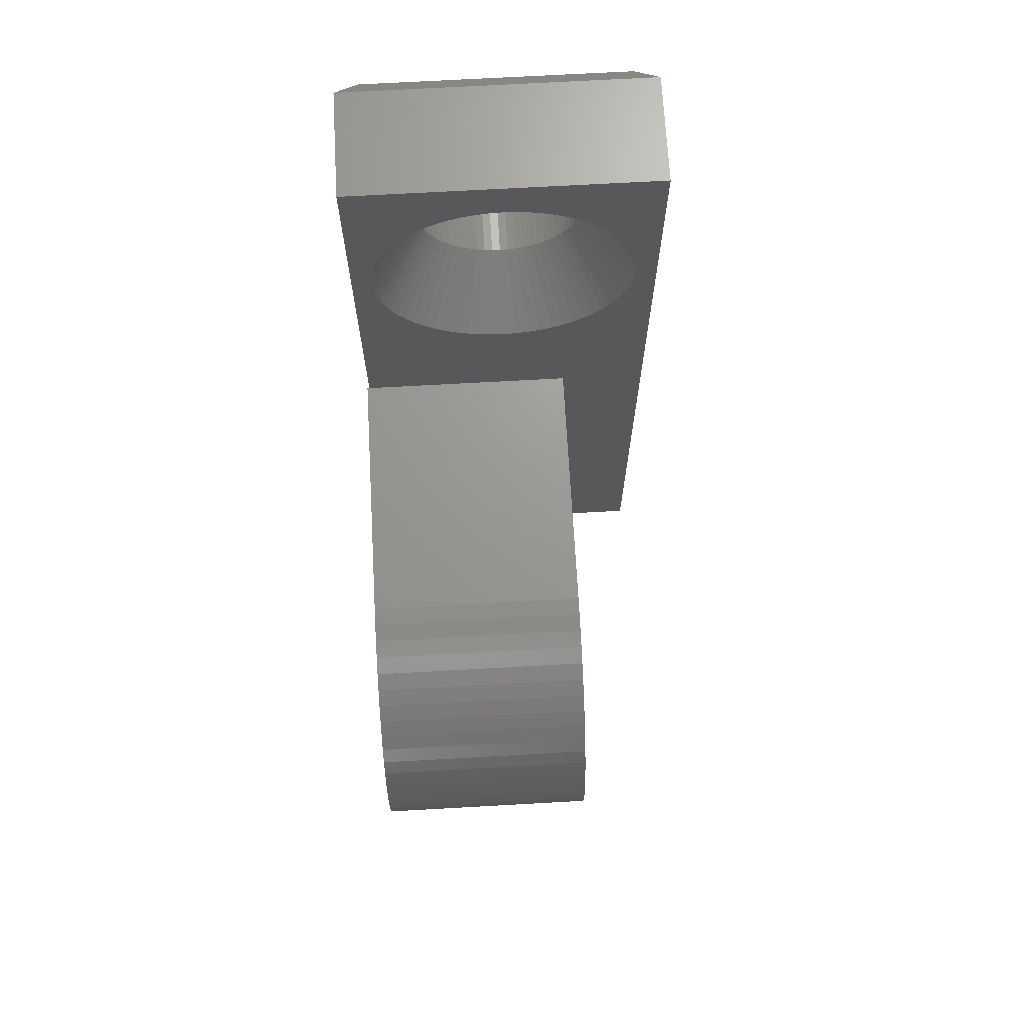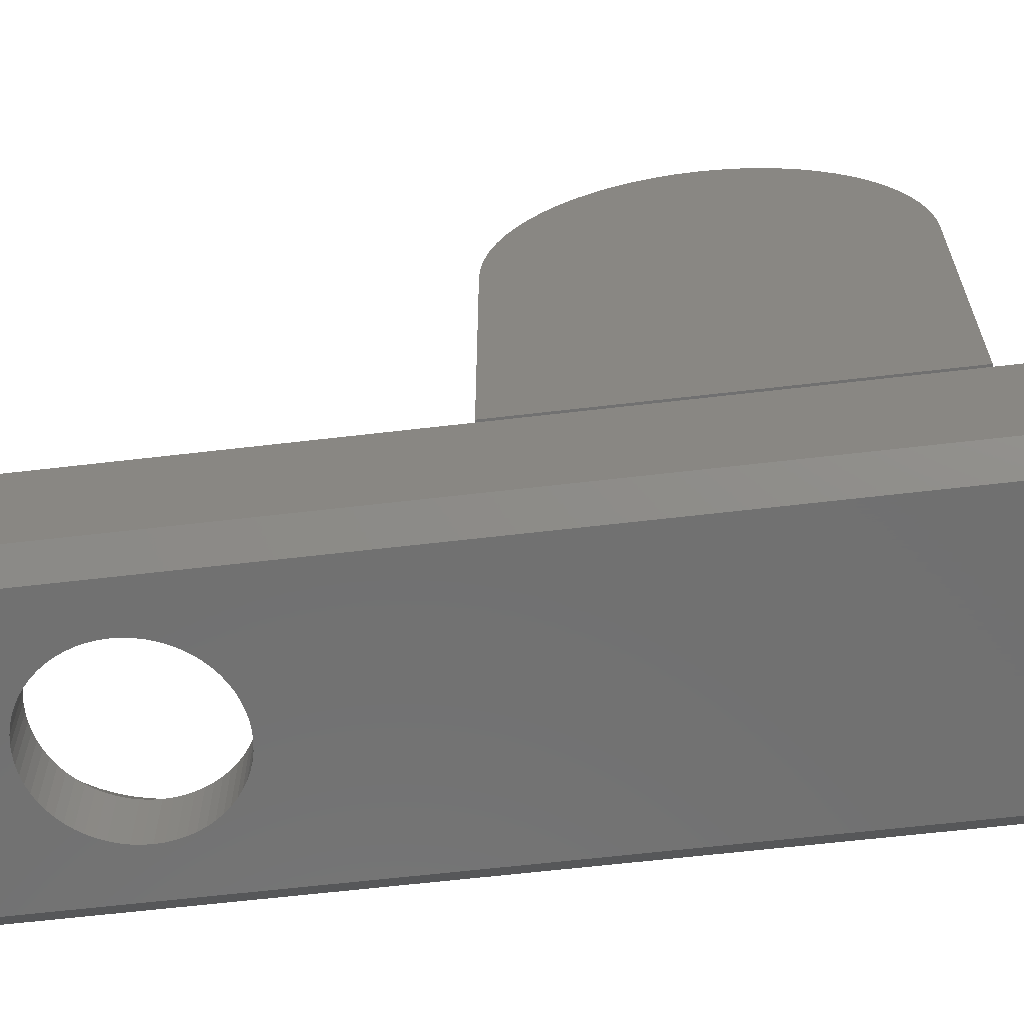
<metadata>
{"format":"stl","ext":"stl","renderer":"f3d","projection":"perspective","resolution":1024,"background":"white","views":[{"elev":69.9,"azim":-3.2,"up":"+Y"},{"elev":-62.7,"azim":-83.2,"up":"+Z"}]}
</metadata>
<code>
# stl→obj: 404 verts, 812 faces
v 7 20 3
v 7 0.05 0.5
v 7 20 0.5
v 7 0.05 3
v 4.914 13.35 3
v 5 10.2 3
v 5.167 13.51 3
v 4.648 13.23 3
v 4.371 13.13 3
v 4.085 13.06 3
v 3.794 13.01 3
v 3.5 13 3
v 3.206 13.01 3
v 2.915 13.06 3
v 0.05 10.2 3
v 2.629 13.13 3
v 2.352 13.23 3
v 2.086 13.35 3
v 1.833 13.51 3
v 1.597 13.68 3
v 1.379 13.88 3
v 0.5 16 3
v 0.05 20 3
v 1.181 14.1 3
v 1.006 14.33 3
v 0.8542 14.59 3
v 0.7284 14.85 3
v 0.6292 15.13 3
v 0.5576 15.41 3
v 0.5144 15.71 3
v 6.486 15.71 3
v 6.5 16 3
v 6.486 16.29 3
v 6.442 16.59 3
v 6.371 16.87 3
v 6.272 17.15 3
v 6.146 17.41 3
v 5.994 17.67 3
v 5.819 17.9 3
v 5.621 18.12 3
v 5.403 18.32 3
v 5.167 18.49 3
v 4.914 18.65 3
v 4.648 18.77 3
v 4.371 18.87 3
v 4.085 18.94 3
v 3.794 18.99 3
v 3.5 19 3
v 3.206 18.99 3
v 2.915 18.94 3
v 0.5144 16.29 3
v 0.5576 16.59 3
v 0.6292 16.87 3
v 0.7284 17.15 3
v 0.8542 17.41 3
v 1.006 17.67 3
v 1.181 17.9 3
v 1.379 18.12 3
v 1.597 18.32 3
v 1.833 18.49 3
v 2.086 18.65 3
v 2.352 18.77 3
v 2.629 18.87 3
v 6.442 15.41 3
v 6.371 15.13 3
v 6.272 14.85 3
v 6.146 14.59 3
v 5.994 14.33 3
v 5.819 14.1 3
v 5.621 13.88 3
v 5.403 13.68 3
v 5 2 3
v 0.05 0.05 3
v 0.05 2 3
v 0 2 3
v 0 10.2 3
v 5.363 15.63 0
v 6.5 19.5 0
v 6.5 0.55 0
v 5.391 15.81 0
v 5.4 16 0
v 5.318 15.45 0
v 5.255 15.27 0
v 5.176 15.1 0
v 5.08 14.94 0
v 4.969 14.79 0
v 4.843 14.66 0
v 4.705 14.53 0
v 4.556 14.42 0
v 4.396 14.32 0
v 4.227 14.24 0
v 4.052 14.18 0
v 3.871 14.14 0
v 3.686 14.11 0
v 3.5 14.1 0
v 0.55 0.55 0
v 3.314 14.11 0
v 3.129 14.14 0
v 2.948 14.18 0
v 2.773 14.24 0
v 2.604 14.32 0
v 2.444 14.42 0
v 2.295 14.53 0
v 2.156 14.66 0
v 2.031 14.79 0
v 1.92 14.94 0
v 1.824 15.1 0
v 1.745 15.27 0
v 1.637 15.63 0
v 0.55 19.5 0
v 1.609 15.81 0
v 1.682 15.45 0
v 5.391 16.19 0
v 5.363 16.37 0
v 5.318 16.55 0
v 5.255 16.73 0
v 5.176 16.9 0
v 5.08 17.06 0
v 4.969 17.21 0
v 4.843 17.34 0
v 4.705 17.47 0
v 4.556 17.58 0
v 4.396 17.68 0
v 4.227 17.76 0
v 4.052 17.82 0
v 3.871 17.86 0
v 3.686 17.89 0
v 3.5 17.9 0
v 3.314 17.89 0
v 3.129 17.86 0
v 2.948 17.82 0
v 2.773 17.76 0
v 1.6 16 0
v 2.604 17.68 0
v 2.444 17.58 0
v 2.295 17.47 0
v 2.156 17.34 0
v 2.031 17.21 0
v 1.92 17.06 0
v 1.824 16.9 0
v 1.745 16.73 0
v 1.682 16.55 0
v 1.637 16.37 0
v 1.609 16.19 0
v 0.05 20 0.5
v 0.05 0.05 0.5
v 0 7.669 12.69
v 5 7.29 12.82
v 5 7.669 12.69
v 0 7.29 12.82
v 5 10.12 9.7
v 0 10.02 10.09
v 5 10.02 10.09
v 0 10.12 9.7
v 0 5.698 12.98
v 5 5.3 12.92
v 5 5.698 12.98
v 0 5.3 12.92
v 0 2 8.9
v 5 2 8.9
v 5 9.716 10.83
v 0 9.509 11.18
v 5 9.509 11.18
v 0 9.716 10.83
v 0 8.701 12.07
v 5 8.378 12.31
v 5 8.701 12.07
v 0 8.378 12.31
v 5 6.9 12.92
v 0 6.9 12.92
v 0 6.502 12.98
v 5 6.1 13
v 5 6.502 12.98
v 0 6.1 13
v 0 4.167 12.52
v 5 3.822 12.31
v 5 4.167 12.52
v 0 3.822 12.31
v 0 2.079 9.7
v 5 2.177 10.09
v 0 2.177 10.09
v 5 2.079 9.7
v 0 2.691 11.18
v 5 2.931 11.5
v 0 2.931 11.5
v 5 2.691 11.18
v 0 2.02 9.302
v 5 2.02 9.302
v 0 4.91 12.82
v 5 4.531 12.69
v 5 4.91 12.82
v 0 4.531 12.69
v 5 3.201 11.8
v 0 3.201 11.8
v 5 10.18 9.302
v 0 10.18 9.302
v 5 9.269 11.5
v 0 8.999 11.8
v 5 8.999 11.8
v 0 9.269 11.5
v 5 9.888 10.47
v 0 9.888 10.47
v 0 10.2 8.9
v 5 10.2 8.9
v 0 3.499 12.07
v 5 3.499 12.07
v 5 2.312 10.47
v 0 2.312 10.47
v 0 2.484 10.83
v 5 2.484 10.83
v 5 8.033 12.52
v 0 8.033 12.52
v 5 9.185 9.204
v 5 9.2 8.9
v 5 9.14 9.505
v 5 9.067 9.8
v 5 8.496 10.87
v 5 8.964 10.09
v 5 8.834 10.36
v 5 8.292 11.09
v 5 8.678 10.62
v 5 8.067 11.3
v 5 7.822 11.48
v 5 7.561 11.63
v 5 7.286 11.76
v 5 7 11.87
v 5 6.705 11.94
v 5 6.404 11.99
v 5 6.1 12
v 5 5.796 11.99
v 5 5.495 11.94
v 5 5.2 11.87
v 5 4.914 11.76
v 5 4.639 11.63
v 5 4.378 11.48
v 5 4.133 11.3
v 5 3.908 11.09
v 5 3.704 10.87
v 5 3.522 10.62
v 5 3.366 10.36
v 5 3.236 10.09
v 5 3.133 9.8
v 5 9.185 8.596
v 5 9.14 8.295
v 5 9.067 8
v 5 8.964 7.714
v 5 8.834 7.439
v 5 8.678 7.178
v 5 8.496 6.933
v 5 8.292 6.708
v 5 8.067 6.504
v 5 7.822 6.322
v 5 7.561 6.166
v 5 7.286 6.036
v 5 7 5.933
v 5 6.705 5.86
v 5 6.404 5.815
v 5 6.1 5.8
v 5 5.796 5.815
v 5 5.495 5.86
v 5 5.2 5.933
v 5 4.914 6.036
v 5 4.639 6.166
v 5 3.06 9.505
v 5 3.015 9.204
v 5 3 8.9
v 5 3.015 8.596
v 5 3.06 8.295
v 5 3.133 8
v 5 3.236 7.714
v 5 3.366 7.439
v 5 3.522 7.178
v 5 4.378 6.322
v 5 4.133 6.504
v 5 3.908 6.708
v 5 3.704 6.933
v 3.25 4.914 6.036
v 3.25 4.639 6.166
v 3.25 3.522 10.62
v 3.25 3.366 10.36
v 3.25 4.914 11.76
v 3.25 5.2 11.87
v 3.25 3.133 8
v 3.25 3.236 7.714
v 3.25 4.378 6.322
v 3.25 4.133 6.504
v 3.25 6.705 11.94
v 3.25 7 11.87
v 3.25 3.366 7.439
v 3.25 3.522 7.178
v 3.25 3.236 10.09
v 3.25 3.133 9.8
v 3.25 3.06 9.505
v 3.25 7.561 6.166
v 3.25 7.286 6.036
v 3.25 6.705 5.86
v 3.25 6.404 5.815
v 3.25 7.822 6.322
v 3.25 6.1 5.8
v 3.25 8.964 7.714
v 3.25 9.067 8
v 3.25 5.495 5.86
v 3.25 5.2 5.933
v 3.25 3.908 11.09
v 3.25 3.704 10.87
v 3.25 7.286 11.76
v 3.25 7.561 11.63
v 3.25 4.639 11.63
v 3.25 8.964 10.09
v 3.25 8.834 10.36
v 3.25 7 5.933
v 3.25 9.2 8.9
v 3.25 9.185 9.204
v 3.25 5.796 11.99
v 3.25 6.1 12
v 3.25 3.704 6.933
v 3.25 5.796 5.815
v 3.25 9.14 8.295
v 3.25 5.495 11.94
v 3.25 3.06 8.295
v 3.25 9.185 8.596
v 3.25 9.14 9.505
v 3.25 9.067 9.8
v 3.25 8.834 7.439
v 3.25 8.678 10.62
v 3.25 8.678 7.178
v 3.25 8.496 10.87
v 3.25 8.496 6.933
v 3.25 8.292 11.09
v 3.25 8.292 6.708
v 3.25 8.067 11.3
v 3.25 8.067 6.504
v 3.25 7.822 11.48
v 3.25 6.404 11.99
v 3.25 4.378 11.48
v 3.25 4.133 11.3
v 3.25 3.908 6.708
v 3.25 3.015 9.204
v 3.25 3.015 8.596
v 3.25 3 8.9
v 3.871 14.14 1.3
v 5.176 15.1 1.3
v 5.08 14.94 1.3
v 2.031 17.21 1.3
v 5.4 16 1.3
v 5.391 16.19 1.3
v 4.227 14.24 1.3
v 5.255 15.27 1.3
v 4.052 14.18 1.3
v 2.444 17.58 1.3
v 4.705 14.53 1.3
v 2.156 14.66 1.3
v 2.031 14.79 1.3
v 5.363 16.37 1.3
v 5.318 16.55 1.3
v 4.969 14.79 1.3
v 4.843 14.66 1.3
v 3.871 17.86 1.3
v 5.318 15.45 1.3
v 2.295 17.47 1.3
v 2.156 17.34 1.3
v 3.129 14.14 1.3
v 3.5 14.1 1.3
v 4.556 14.42 1.3
v 2.295 14.53 1.3
v 5.363 15.63 1.3
v 1.637 15.63 1.3
v 4.705 17.47 1.3
v 3.686 17.89 1.3
v 3.5 17.9 1.3
v 1.92 14.94 1.3
v 4.052 17.82 1.3
v 5.391 15.81 1.3
v 3.686 14.11 1.3
v 3.129 17.86 1.3
v 4.396 14.32 1.3
v 2.444 14.42 1.3
v 2.773 17.76 1.3
v 4.969 17.21 1.3
v 1.637 16.37 1.3
v 1.6 16 1.3
v 2.604 17.68 1.3
v 1.609 15.81 1.3
v 2.948 14.18 1.3
v 2.773 14.24 1.3
v 1.824 15.1 1.3
v 4.556 17.58 1.3
v 4.396 17.68 1.3
v 1.745 15.27 1.3
v 2.948 17.82 1.3
v 3.314 14.11 1.3
v 1.745 16.73 1.3
v 1.824 16.9 1.3
v 4.843 17.34 1.3
v 1.92 17.06 1.3
v 1.682 15.45 1.3
v 3.314 17.89 1.3
v 1.682 16.55 1.3
v 5.176 16.9 1.3
v 5.08 17.06 1.3
v 4.227 17.76 1.3
v 2.604 14.32 1.3
v 1.609 16.19 1.3
v 5.255 16.73 1.3
f 1 2 3
f 4 2 1
f 2 4 2
f 5 6 7
f 8 6 5
f 9 6 8
f 10 6 9
f 11 6 10
f 12 6 11
f 13 6 12
f 14 6 13
f 15 14 16
f 15 16 17
f 15 17 18
f 15 18 19
f 15 19 20
f 15 20 21
f 15 22 23
f 14 15 6
f 24 15 21
f 25 15 24
f 26 15 25
f 27 15 26
f 28 15 27
f 29 15 28
f 30 15 29
f 22 15 30
f 31 1 32
f 1 33 32
f 1 34 33
f 1 35 34
f 1 36 35
f 1 37 36
f 1 38 37
f 1 39 38
f 1 40 39
f 1 41 40
f 1 42 41
f 1 43 42
f 1 44 43
f 1 45 44
f 1 46 45
f 1 47 46
f 1 48 47
f 23 48 1
f 48 23 49
f 49 23 50
f 51 23 22
f 52 23 51
f 53 23 52
f 54 23 53
f 55 23 54
f 56 23 55
f 57 23 56
f 58 23 57
f 59 23 58
f 60 23 59
f 61 23 60
f 62 23 61
f 63 23 62
f 50 23 63
f 1 31 4
f 64 4 31
f 65 4 64
f 66 4 65
f 6 66 67
f 6 67 68
f 6 68 69
f 6 69 70
f 6 70 71
f 6 71 7
f 66 6 4
f 72 4 6
f 73 72 74
f 72 73 4
f 75 15 74
f 15 75 76
f 77 78 79
f 78 80 81
f 78 77 80
f 79 82 77
f 79 83 82
f 79 84 83
f 79 85 84
f 79 86 85
f 79 87 86
f 79 88 87
f 79 89 88
f 79 90 89
f 79 91 90
f 79 92 91
f 79 93 92
f 79 94 93
f 79 95 94
f 96 95 79
f 95 96 97
f 97 96 98
f 98 96 99
f 99 96 100
f 100 96 101
f 101 96 102
f 102 96 103
f 103 96 104
f 104 96 105
f 105 96 106
f 106 96 107
f 107 96 108
f 109 110 111
f 110 109 96
f 112 96 109
f 108 96 112
f 113 78 81
f 114 78 113
f 115 78 114
f 116 78 115
f 117 78 116
f 118 78 117
f 119 78 118
f 120 78 119
f 121 78 120
f 122 78 121
f 123 78 122
f 124 78 123
f 125 78 124
f 126 78 125
f 127 78 126
f 128 78 127
f 110 128 129
f 110 129 130
f 110 130 131
f 110 131 132
f 111 110 133
f 128 110 78
f 134 110 132
f 135 110 134
f 136 110 135
f 137 110 136
f 138 110 137
f 139 110 138
f 140 110 139
f 141 110 140
f 142 110 141
f 143 110 142
f 144 110 143
f 133 110 144
f 145 15 23
f 146 15 145
f 15 146 74
f 74 146 73
f 145 23 1
f 145 1 3
f 23 145 145
f 146 4 73
f 4 146 2
f 96 2 146
f 79 2 96
f 2 79 2
f 110 145 145
f 96 145 110
f 145 96 146
f 3 79 78
f 79 3 2
f 110 3 78
f 3 110 145
f 147 148 149
f 148 147 150
f 151 152 153
f 152 151 154
f 155 156 157
f 156 155 158
f 74 159 75
f 159 74 160
f 160 74 72
f 161 162 163
f 162 161 164
f 165 166 167
f 166 165 168
f 150 169 148
f 169 150 170
f 171 172 173
f 172 171 174
f 175 176 177
f 176 175 178
f 179 180 181
f 180 179 182
f 183 184 185
f 184 183 186
f 187 182 179
f 182 187 188
f 189 190 191
f 190 189 192
f 185 193 194
f 193 185 184
f 159 188 187
f 188 159 160
f 192 177 190
f 177 192 175
f 195 154 151
f 154 195 196
f 197 198 199
f 198 197 200
f 201 164 161
f 164 201 202
f 6 203 204
f 15 203 6
f 203 15 76
f 205 193 206
f 193 205 194
f 181 207 208
f 207 181 180
f 158 191 156
f 191 158 189
f 209 186 183
f 186 209 210
f 198 167 199
f 167 198 165
f 170 173 169
f 173 170 171
f 168 211 166
f 211 168 212
f 174 157 172
f 157 174 155
f 208 210 209
f 210 208 207
f 153 202 201
f 202 153 152
f 204 196 195
f 196 204 203
f 178 206 176
f 206 178 205
f 163 200 197
f 200 163 162
f 195 213 214
f 163 215 213
f 163 216 215
f 217 197 199
f 163 218 216
f 163 219 218
f 220 199 167
f 163 221 219
f 197 217 221
f 222 167 166
f 199 220 217
f 167 222 220
f 223 166 211
f 166 223 222
f 224 211 149
f 211 224 223
f 225 149 148
f 149 225 224
f 148 226 225
f 169 226 148
f 169 227 226
f 173 227 169
f 173 228 227
f 172 228 173
f 172 229 228
f 172 230 229
f 157 230 172
f 157 231 230
f 156 231 157
f 156 232 231
f 191 232 156
f 232 191 233
f 190 233 191
f 233 190 234
f 177 234 190
f 234 177 235
f 176 235 177
f 235 176 236
f 206 236 176
f 236 206 237
f 193 237 206
f 237 193 238
f 184 238 193
f 238 184 239
f 186 239 184
f 239 186 240
f 210 240 186
f 240 210 241
f 241 207 242
f 207 241 210
f 214 204 195
f 213 195 151
f 213 151 153
f 213 153 201
f 213 201 161
f 213 161 163
f 221 163 197
f 204 214 243
f 204 243 244
f 204 244 245
f 204 245 246
f 247 204 246
f 204 247 6
f 248 6 247
f 249 6 248
f 250 6 249
f 251 6 250
f 252 6 251
f 253 6 252
f 254 6 253
f 255 6 254
f 256 6 255
f 257 6 256
f 258 6 257
f 72 258 259
f 72 259 260
f 72 260 261
f 72 261 262
f 72 262 263
f 180 242 207
f 242 180 264
f 182 264 180
f 264 182 265
f 188 265 182
f 265 188 266
f 160 266 188
f 266 160 267
f 267 160 268
f 268 160 269
f 269 160 270
f 270 160 271
f 72 271 160
f 271 72 272
f 258 72 6
f 273 72 263
f 274 72 273
f 275 72 274
f 276 72 275
f 272 72 276
f 212 149 211
f 149 212 147
f 159 203 76
f 203 159 196
f 196 159 154
f 154 159 152
f 152 159 202
f 202 159 164
f 164 159 162
f 162 159 200
f 200 159 198
f 198 159 165
f 165 159 168
f 168 159 212
f 212 159 147
f 147 159 150
f 150 159 170
f 170 159 171
f 171 159 174
f 174 159 155
f 155 159 158
f 158 159 189
f 189 159 192
f 192 159 175
f 175 159 178
f 178 159 205
f 205 159 194
f 194 159 185
f 185 159 183
f 183 159 209
f 209 159 208
f 208 159 181
f 181 159 179
f 159 76 75
f 179 159 187
f 277 263 262
f 263 277 278
f 240 279 239
f 279 240 280
f 281 232 233
f 232 281 282
f 270 283 269
f 283 270 284
f 285 274 273
f 274 285 286
f 287 226 227
f 226 287 288
f 272 289 271
f 289 272 290
f 241 280 240
f 280 241 291
f 264 292 242
f 292 264 293
f 294 254 253
f 254 294 295
f 296 257 256
f 257 296 297
f 298 253 252
f 253 298 294
f 297 258 257
f 258 297 299
f 300 245 301
f 245 300 246
f 302 261 260
f 261 302 303
f 238 304 237
f 304 238 305
f 306 224 225
f 224 306 307
f 308 233 234
f 233 308 281
f 309 219 310
f 219 309 218
f 311 256 255
f 256 311 296
f 312 213 313
f 213 312 214
f 314 229 230
f 229 314 315
f 276 290 272
f 290 276 316
f 299 259 258
f 259 299 317
f 301 244 318
f 244 301 245
f 319 230 231
f 230 319 314
f 269 320 268
f 320 269 283
f 295 255 254
f 255 295 311
f 303 262 261
f 262 303 277
f 313 321 312
f 322 321 313
f 322 318 321
f 323 318 322
f 323 301 318
f 309 301 323
f 309 300 301
f 310 300 309
f 310 324 300
f 325 324 310
f 325 326 324
f 327 326 325
f 327 328 326
f 329 328 327
f 329 330 328
f 331 330 329
f 331 332 330
f 333 332 331
f 333 298 332
f 307 298 333
f 307 294 298
f 306 294 307
f 306 295 294
f 288 295 306
f 288 311 295
f 287 311 288
f 287 296 311
f 334 296 287
f 334 297 296
f 315 297 334
f 315 299 297
f 314 299 315
f 314 317 299
f 319 317 314
f 319 302 317
f 282 302 319
f 282 303 302
f 281 303 282
f 281 277 303
f 308 277 281
f 308 278 277
f 335 278 308
f 335 285 278
f 336 285 335
f 336 286 285
f 304 286 336
f 304 337 286
f 305 337 304
f 305 316 337
f 279 316 305
f 279 290 316
f 280 290 279
f 280 289 290
f 291 289 280
f 291 284 289
f 292 284 291
f 292 283 284
f 293 283 292
f 293 320 283
f 338 320 293
f 338 339 320
f 339 338 340
f 332 252 251
f 252 332 298
f 321 214 312
f 214 321 243
f 330 251 250
f 251 330 332
f 331 220 222
f 220 331 329
f 271 284 270
f 284 271 289
f 315 228 229
f 228 315 334
f 334 227 228
f 227 334 287
f 330 249 328
f 249 330 250
f 325 217 327
f 217 325 221
f 282 231 232
f 231 282 319
f 313 215 322
f 215 313 213
f 324 246 300
f 246 324 247
f 310 221 325
f 221 310 219
f 242 291 241
f 291 242 292
f 328 248 326
f 248 328 249
f 327 220 329
f 220 327 217
f 326 247 324
f 247 326 248
f 265 293 264
f 293 265 338
f 323 218 309
f 218 323 216
f 267 340 266
f 340 267 339
f 268 339 267
f 339 268 320
f 317 260 259
f 260 317 302
f 322 216 323
f 216 322 215
f 318 243 321
f 243 318 244
f 275 316 276
f 316 275 337
f 286 275 274
f 275 286 337
f 278 273 263
f 273 278 285
f 304 236 237
f 236 304 336
f 335 234 235
f 234 335 308
f 336 235 236
f 235 336 335
f 307 223 224
f 223 307 333
f 288 225 226
f 225 288 306
f 239 305 238
f 305 239 279
f 266 338 265
f 338 266 340
f 333 222 223
f 222 333 331
f 10 341 11
f 67 342 343
f 344 57 56
f 32 33 345
f 345 33 346
f 8 5 347
f 67 66 348
f 9 347 349
f 350 61 60
f 71 70 351
f 352 353 21
f 354 35 355
f 70 356 357
f 358 46 47
f 65 359 348
f 360 350 60
f 66 65 348
f 361 360 58
f 13 362 14
f 11 363 12
f 7 351 364
f 9 8 347
f 19 365 20
f 65 64 366
f 29 367 30
f 41 42 368
f 369 47 370
f 353 371 25
f 20 365 21
f 372 45 358
f 365 352 21
f 31 345 373
f 11 374 363
f 64 31 366
f 31 32 345
f 31 373 366
f 10 9 341
f 9 349 341
f 28 367 29
f 21 353 24
f 68 67 343
f 14 362 16
f 67 348 342
f 375 49 50
f 5 364 376
f 18 377 19
f 5 376 347
f 25 371 26
f 24 353 25
f 378 62 61
f 65 366 359
f 70 357 351
f 7 71 351
f 39 40 379
f 47 48 370
f 380 52 51
f 381 51 22
f 382 378 61
f 367 383 30
f 12 363 13
f 384 385 16
f 68 343 356
f 371 386 26
f 380 53 52
f 11 341 374
f 387 43 388
f 26 389 27
f 16 385 17
f 360 59 58
f 390 375 63
f 344 361 58
f 13 391 362
f 70 69 356
f 392 393 55
f 69 68 356
f 350 382 61
f 375 50 63
f 34 35 354
f 5 7 364
f 17 385 18
f 379 40 394
f 392 54 53
f 378 63 62
f 395 56 55
f 386 389 26
f 389 396 28
f 393 395 55
f 397 370 49
f 362 384 16
f 27 389 28
f 344 58 57
f 363 391 13
f 30 381 22
f 380 398 53
f 378 390 63
f 45 46 358
f 397 49 375
f 395 344 56
f 360 60 59
f 399 37 400
f 394 40 368
f 40 41 368
f 377 365 19
f 388 43 401
f 44 45 401
f 402 377 18
f 403 380 51
f 392 55 54
f 35 36 404
f 370 48 49
f 396 367 28
f 398 392 53
f 385 402 18
f 43 44 401
f 36 37 404
f 381 403 51
f 383 381 30
f 358 47 369
f 42 43 387
f 368 42 387
f 401 45 372
f 404 37 399
f 37 38 400
f 38 39 379
f 355 35 404
f 400 38 379
f 33 34 354
f 346 33 354
f 116 399 117
f 399 116 404
f 77 373 80
f 373 77 366
f 126 372 358
f 372 126 125
f 119 394 120
f 394 119 379
f 99 385 384
f 385 99 100
f 89 376 364
f 376 89 90
f 131 375 390
f 375 131 130
f 115 404 116
f 404 115 355
f 129 370 397
f 370 129 128
f 130 397 375
f 397 130 129
f 396 109 367
f 109 396 112
f 134 378 382
f 378 134 132
f 352 105 353
f 105 352 104
f 128 369 370
f 369 128 127
f 113 354 114
f 354 113 346
f 125 401 372
f 401 125 124
f 81 346 113
f 346 81 345
f 117 400 118
f 400 117 399
f 122 368 387
f 368 122 121
f 121 394 368
f 394 121 120
f 100 402 385
f 402 100 101
f 135 382 350
f 382 135 134
f 90 347 376
f 347 90 91
f 114 355 115
f 355 114 354
f 380 142 398
f 142 380 143
f 92 341 349
f 341 92 93
f 124 388 401
f 388 124 123
f 98 384 362
f 384 98 99
f 353 106 371
f 106 353 105
f 101 377 402
f 377 101 102
f 395 138 344
f 138 395 139
f 94 363 374
f 363 94 95
f 93 374 341
f 374 93 94
f 383 133 381
f 133 383 111
f 398 141 392
f 141 398 142
f 95 391 363
f 391 95 97
f 403 143 380
f 143 403 144
f 127 358 369
f 358 127 126
f 83 359 82
f 359 83 348
f 86 343 85
f 343 86 356
f 80 345 81
f 345 80 373
f 85 342 84
f 342 85 343
f 82 366 77
f 366 82 359
f 344 137 361
f 137 344 138
f 84 348 83
f 348 84 342
f 97 362 391
f 362 97 98
f 393 139 395
f 139 393 140
f 118 379 119
f 379 118 400
f 123 387 388
f 387 123 122
f 136 350 360
f 350 136 135
f 389 112 396
f 112 389 108
f 137 360 361
f 360 137 136
f 386 108 389
f 108 386 107
f 381 144 403
f 144 381 133
f 371 107 386
f 107 371 106
f 132 390 378
f 390 132 131
f 367 111 383
f 111 367 109
f 91 349 347
f 349 91 92
f 87 356 86
f 356 87 357
f 88 364 351
f 364 88 89
f 103 352 365
f 352 103 104
f 392 140 393
f 140 392 141
f 87 351 357
f 351 87 88
f 102 365 377
f 365 102 103

</code>
